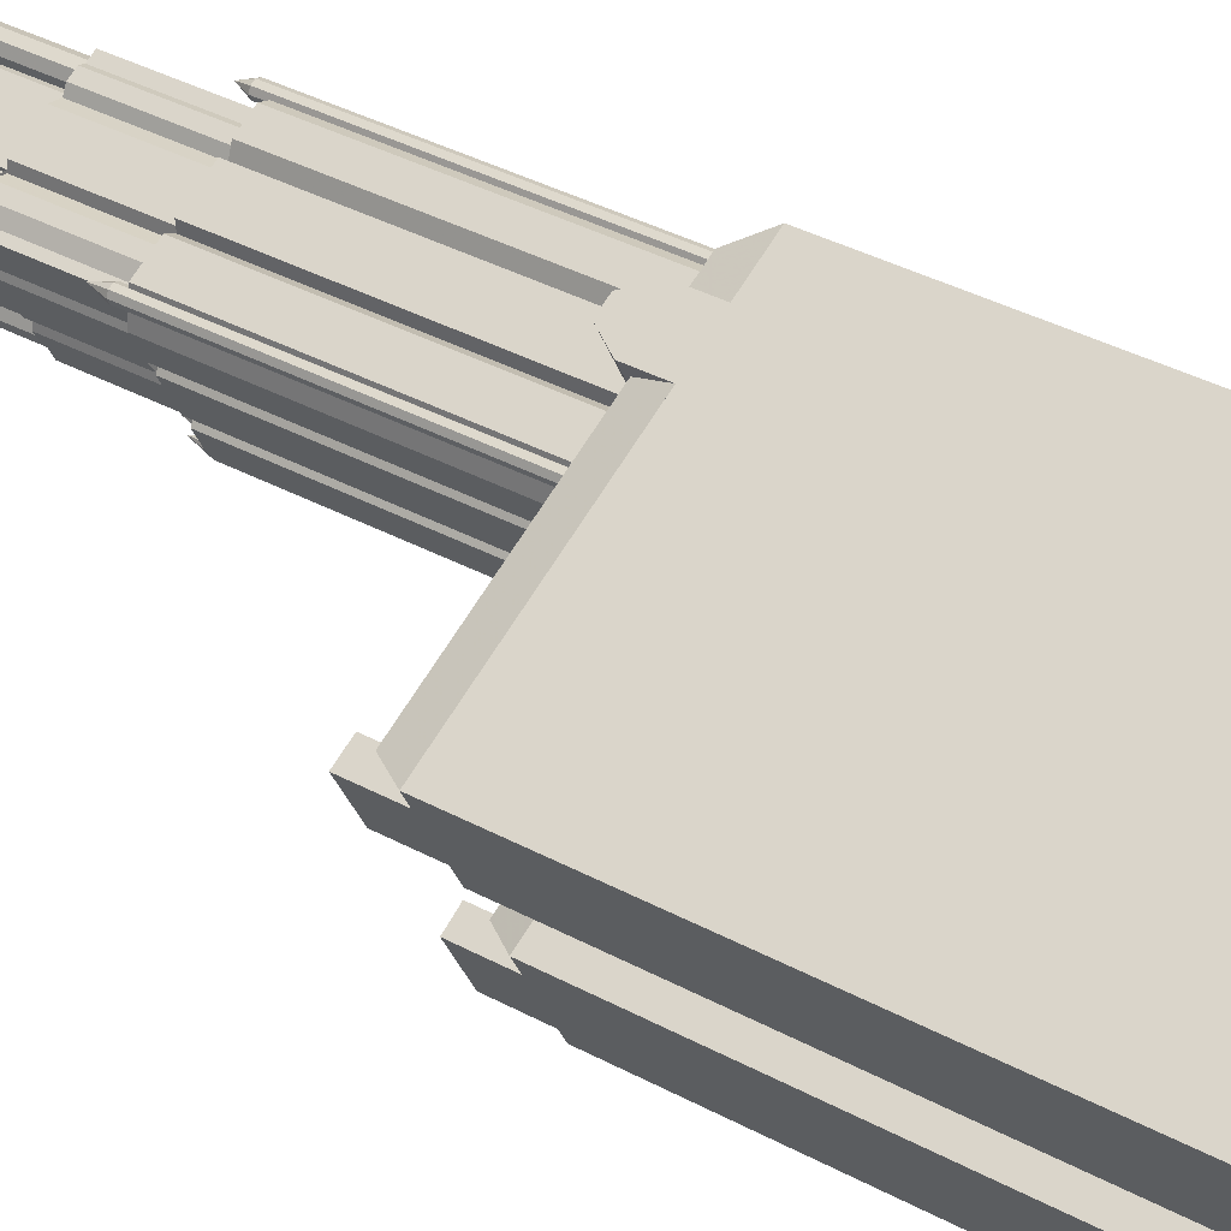
<metadata>
{"format":"obj","ext":"obj","renderer":"f3d","projection":"perspective","resolution":1024,"background":"white","views":[{"elev":33.3,"azim":-52.5,"up":"+Z"}]}
</metadata>
<code>
v -3.545 -264 -365.6
v -2.095 -264 -368.2
v 2.516 -264 -376.4
v 4.372 -264 -379.7
v 11.6 -264 -375.6
v 29.51 -264 -365.5
v 35.34 -264 -375.9
v 10.2 -264 -390.1
v 11.85 -264 -393
v 16.18 -264 -400.7
v 16.7 -264 -401.6
v 18.02 -264 -403.9
v 53.9 -264 -383.7
v 56.58 -264 -382.2
v 56.75 -264 -382.1
v 60.42 -264 -380.1
v 62.8 -264 -378.7
v 69.2 -264 -375.1
v 64.96 -264 -367.6
v 64.03 -264 -365.9
v 56.5 -264 -352.6
v 56.25 -264 -352.1
v 54.32 -264 -348.7
v 52.71 -264 -345.8
v 52.3 -264 -345.1
v 47.64 -264 -336.8
v 42.53 -264 -339.7
v 40.24 -264 -341
v 37.75 -264 -342.4
v 35.04 -264 -343.9
v 32.77 -264 -345.2
v 32.09 -264 -345.6
v 55.78 -66.26 -354.1
v 54.43 -66.26 -353.6
v 54.58 -66.26 -352
v 53.22 -66.26 -349.6
v 52.42 -66.26 -350
v 51.15 -66.26 -347.8
v 49.59 -66.26 -348.7
v 48.61 -66.26 -348.4
v 46.95 -66.26 -349.4
v 46.35 -66.26 -350.8
v 44.34 -66.26 -350.5
v 38.71 -66.26 -353.7
v 38.58 -66.26 -355.2
v 36.6 -66.26 -354.9
v 34.84 -66.26 -355.9
v 33.71 -66.26 -357.6
v 32.54 -66.26 -358.3
v 35.26 -66.26 -363.1
v 36.56 -66.31 -363.8
v 36.36 -66.26 -365.1
v 39.45 -66.26 -370.6
v 40.73 -66.31 -371
v 40.58 -66.26 -372.6
v 41.56 -66.25 -374.3
v 42.22 -66.26 -374.8
v 43.48 -66.26 -377
v 44.78 -66.26 -376.3
v 46.26 -66.26 -376.7
v 48.73 -66.26 -375.3
v 49.01 -66.26 -374.2
v 50.32 -66.26 -374.4
v 56.21 -66.26 -371.1
v 56.35 -66.26 -369.6
v 58 -66.26 -370.1
v 60.09 -66.26 -368.9
v 60.8 -66.26 -367.5
v 62.24 -66.26 -366.7
v 60.87 -66.26 -364.3
v 60.98 -66.26 -363.4
v 60 -66.26 -361.6
v 58.74 -66.31 -360.9
v 58.87 -66.26 -359.6
v 56.98 -53.45 -362.8
v 51.77 -34.1 -361.8
v 50.74 -34.1 -364.8
v 56.08 -53.45 -366.2
v 47.09 -53.45 -371.3
v 47.55 -34.1 -366.6
v 44.82 -34.1 -365.7
v 42.98 -53.45 -370.7
v 37.99 -53.45 -361.8
v 43.08 -34.1 -362.6
v 43.82 -34.1 -359.8
v 39.36 -53.45 -357.5
v 48.35 -53.45 -352.5
v 46.97 -34.1 -358.1
v 50.02 -34.1 -358.7
v 51.99 -53.45 -353.9
v 52.95 -134.7 -375.4
v 56.75 -134.7 -382.1
v 60.42 -134.7 -380.1
v 56.62 -134.7 -373.3
v 62.04 -140.4 -377.4
v 66.45 -140.4 -374.9
v 63.41 -140.4 -369.5
v 59 -140.4 -372
v 62.8 -145.8 -378.7
v 69.2 -145.8 -375.1
v 64.96 -145.8 -367.6
v 64.89 -145.3 -367.8
v 64.12 -143.2 -368.2
v 63.75 -142.5 -368
v 37.75 -135.5 -342.4
v 35.04 -135.5 -343.9
v 39.02 -135.5 -351
v 41.73 -135.5 -349.5
v 44.81 -140.4 -349.1
v 45.31 -140.4 -347.4
v 48.48 -140.4 -345.6
v 45.37 -140.4 -340.1
v 41.09 -140.4 -342.5
v 0.469 -140.4 -366.8
v 1.445 -140.4 -366.2
v 6.056 -140.4 -374.4
v 5.08 -140.4 -375
v 5.576 -140.4 -375.8
v 31.16 -140.4 -361.4
v 30.55 -140.4 -360.4
v 30.77 -140.4 -358.2
v 30.25 -140.4 -358
v 29.88 -140.4 -357.2
v 30.16 -140.4 -356.4
v 30.92 -140.4 -356
v 30.98 -140.4 -356.1
v 31.04 -140.4 -355.5
v 35.8 -140.4 -352.8
v 37.52 -140.4 -353.6
v 33.77 -140.4 -347
v 0.016 -140.4 -366
v 38.34 -145.8 -374.2
v 38.18 -145.8 -373.9
v 38.89 -145.8 -372.7
v 37.16 -145.8 -372.1
v 33.92 -145.8 -366.3
v 34.68 -145.8 -364.7
v 32.91 -145.8 -364.5
v 32.52 -145.8 -363.9
v 29.51 -145.8 -365.5
v 35.34 -145.8 -375.9
v 56.56 -53.45 -367
v 38.68 -53.45 -357.3
v 37.83 -53.45 -357.8
v 38.14 -53.45 -358.3
v 37.17 -53.45 -361.6
v 37.43 -53.45 -362.1
v 36.88 -53.45 -362.4
v 37.43 -53.45 -363.4
v 36.82 -53.45 -363.7
v 41.47 -53.45 -372
v 41.96 -53.45 -371.7
v 42.16 -53.45 -372.1
v 42.64 -53.45 -371.8
v 42.95 -53.45 -372.4
v 46.4 -53.45 -372.7
v 46.87 -53.45 -372.4
v 47.21 -53.45 -373.1
v 48.37 -53.45 -372.4
v 48.67 -53.45 -372.9
v 55.46 -53.45 -369.1
v 55.16 -53.45 -368.6
v 56.37 -53.45 -367.9
v 56.02 -53.45 -367.3
v 57.65 -53.45 -362.9
v 56.92 -53.45 -361.7
v 57.45 -53.45 -361.4
v 56.96 -53.45 -360.5
v 57.44 -53.45 -360.2
v 54.23 -53.45 -354.5
v 53.9 -53.45 -354.7
v 53.55 -53.45 -354.1
v 53.06 -53.45 -354.4
v 52.19 -53.45 -352.8
v 48.41 -53.45 -351.8
v 47.37 -53.45 -352.4
v 47.08 -53.45 -351.9
v 45.68 -53.45 -352.6
v 45.3 -53.45 -352
v 39.32 -53.45 -355.3
v 39.69 -53.45 -356
v 38.36 -53.45 -356.7
v 55.78 -87.39 -354.1
v 54.43 -87.39 -353.6
v 54.58 -87.39 -352
v 53.22 -87.39 -349.6
v 52.42 -87.39 -350
v 51.15 -87.39 -347.8
v 49.59 -87.39 -348.7
v 48.61 -87.39 -348.4
v 46.95 -87.39 -349.4
v 46.35 -87.39 -350.8
v 44.34 -87.39 -350.5
v 38.71 -87.39 -353.7
v 38.58 -87.39 -355.2
v 36.6 -87.39 -354.9
v 34.84 -87.39 -355.9
v 33.71 -87.39 -357.6
v 32.54 -87.39 -358.3
v 35.26 -87.39 -363.1
v 36.56 -87.39 -363.8
v 36.36 -87.39 -365.1
v 39.45 -87.39 -370.6
v 40.73 -87.39 -371
v 40.58 -87.39 -372.6
v 41.56 -87.39 -374.3
v 42.22 -87.39 -374.8
v 43.48 -87.39 -377
v 44.78 -87.39 -376.3
v 46.26 -87.39 -376.7
v 48.73 -87.39 -375.3
v 49.01 -87.39 -374.2
v 50.32 -87.39 -374.4
v 56.21 -87.39 -371.1
v 56.35 -87.39 -369.6
v 58 -87.39 -370.1
v 60.09 -87.39 -368.9
v 60.8 -87.39 -367.5
v 62.24 -87.39 -366.7
v 60.87 -87.39 -364.3
v 60.98 -87.39 -363.4
v 60 -87.39 -361.6
v 58.74 -87.39 -360.9
v 58.87 -87.39 -359.6
v 57.44 -66.26 -360.2
v 54.23 -66.26 -354.5
v 53.9 -66.26 -354.7
v 53.55 -66.26 -354.1
v 53.06 -66.26 -354.4
v 52.19 -66.26 -352.8
v 48.41 -66.26 -351.8
v 47.37 -66.26 -352.4
v 47.08 -66.26 -351.9
v 45.68 -66.26 -352.6
v 45.3 -66.26 -352
v 39.32 -66.26 -355.3
v 39.69 -66.26 -356
v 38.36 -66.26 -356.7
v 38.68 -66.26 -357.3
v 37.83 -66.26 -357.8
v 38.14 -66.26 -358.3
v 37.17 -66.26 -361.6
v 37.43 -66.26 -362.1
v 36.88 -66.26 -362.4
v 37.43 -66.26 -363.4
v 36.82 -66.26 -363.7
v 41.47 -66.26 -372
v 41.96 -66.26 -371.7
v 42.16 -66.26 -372.1
v 42.64 -66.26 -371.8
v 42.95 -66.26 -372.4
v 46.4 -66.26 -372.7
v 46.87 -66.26 -372.4
v 47.21 -66.26 -373.1
v 48.37 -66.26 -372.4
v 48.67 -66.26 -372.9
v 55.46 -66.26 -369.1
v 55.16 -66.26 -368.6
v 56.37 -66.26 -367.9
v 56.02 -66.26 -367.3
v 56.56 -66.26 -367
v 57.65 -66.26 -362.9
v 56.92 -66.26 -361.7
v 57.45 -66.26 -361.4
v 56.96 -66.26 -360.5
v 45.67 -66.26 -375.5
v 46.14 -66.26 -374.2
v 45.53 -66.26 -373
v 44.2 -66.26 -372.5
v 42.94 -66.26 -373.1
v 42.48 -66.26 -374.4
v 43.09 -66.26 -375.7
v 44.41 -66.26 -376.2
v 35.74 -66.26 -360.5
v 37.01 -66.26 -359.9
v 37.47 -66.26 -358.6
v 36.86 -66.26 -357.3
v 35.53 -66.26 -356.8
v 34.27 -66.26 -357.5
v 33.81 -66.26 -358.8
v 34.42 -66.26 -360
v 48.43 -66.26 -350.6
v 49.04 -66.26 -351.8
v 50.37 -66.26 -352.3
v 51.63 -66.26 -351.7
v 52.09 -66.26 -350.3
v 51.48 -66.26 -349.1
v 50.16 -66.26 -348.6
v 48.9 -66.26 -349.2
v 57.53 -66.26 -365.8
v 58.14 -66.26 -367
v 59.46 -66.26 -367.5
v 60.73 -66.26 -366.9
v 61.19 -66.26 -365.6
v 60.58 -66.26 -364.3
v 59.26 -66.26 -363.8
v 57.99 -66.26 -364.4
v 62.8 -137.4 -378.7
v 62.04 -137.4 -377.4
v 59 -137.4 -372
v 57.63 -136.2 -371.5
v 57.26 -135.3 -373
v 43.44 -138.3 -348.5
v 44.69 -139 -349.5
v 44.81 -139.6 -349.1
v 41.09 -139.6 -342.5
v 40.24 -139.6 -341
v 32.77 -139.6 -345.2
v 33.77 -139.6 -347
v 37.52 -139.6 -353.6
v 37.37 -138.3 -351.9
v 11.85 -137 -393
v 16.18 -137 -400.7
v 16.7 -137 -401.6
v 19.26 -136.9 -400.2
v 20.03 -136.8 -399.7
v 15.18 -136.8 -391.1
v 14.41 -136.9 -391.5
v 49.87 -137.4 -376.6
v 53.12 -137.4 -382.4
v 53.9 -137.4 -383.7
v 56.58 -134.8 -382.2
v 51.15 -136.4 -376.4
v 50.25 -136.8 -375.7
v 14.41 -140.7 -391.5
v 15.18 -140.7 -391.1
v 20.03 -140.7 -399.7
v 19.26 -140.7 -400.2
v 19.8 -140.7 -401.1
v 53.12 -140.7 -382.4
v 49.87 -140.7 -376.6
v 49.59 -140.7 -377.3
v 45.7 -140.7 -379.5
v 44.17 -140.7 -379
v 43.94 -140.7 -379.7
v 43.18 -140.7 -380.1
v 42.38 -140.7 -379.8
v 42.01 -140.7 -379
v 42.21 -140.7 -378.4
v 40.43 -140.7 -377.9
v 39.59 -140.7 -376.4
v 14.01 -140.7 -390.8
v 42.21 -87.39 -378.4
v 42.29 -87.39 -378.2
v 43.05 -87.39 -377.8
v 43.85 -87.39 -378.1
v 44.22 -87.39 -378.9
v 44.17 -87.39 -379
v 45.7 -87.39 -379.5
v 49.59 -87.39 -377.3
v 49.87 -87.39 -376.6
v 50.25 -87.39 -375.7
v 51.15 -87.39 -376.4
v 52.95 -87.39 -375.4
v 56.62 -87.39 -373.3
v 57.26 -87.39 -373
v 57.63 -87.39 -371.5
v 59 -87.39 -372
v 63.41 -87.39 -369.5
v 63.75 -87.39 -368
v 63.32 -87.39 -367.9
v 62.95 -87.39 -367.1
v 63.23 -87.39 -366.3
v 64.03 -87.39 -365.9
v 56.5 -87.39 -352.6
v 56.25 -87.39 -352.1
v 54.32 -87.39 -348.7
v 52.71 -87.39 -345.8
v 52.52 -87.39 -346.4
v 52.39 -87.39 -346.7
v 51.63 -87.39 -347.1
v 50.83 -87.39 -346.8
v 50.46 -87.39 -346.1
v 50.53 -87.39 -345.8
v 48.92 -87.39 -345.4
v 48.48 -87.39 -345.6
v 45.31 -87.39 -347.4
v 44.81 -87.39 -349.1
v 44.69 -87.39 -349.5
v 43.44 -87.39 -348.5
v 41.73 -87.39 -349.5
v 39.02 -87.39 -351
v 37.37 -87.39 -351.9
v 37.52 -87.39 -353.6
v 35.8 -87.39 -352.8
v 31.04 -87.39 -355.5
v 30.98 -87.39 -356.1
v 31.72 -87.39 -356.3
v 32.09 -87.39 -357.1
v 31.81 -87.39 -357.9
v 31.05 -87.39 -358.3
v 30.77 -87.39 -358.2
v 30.55 -87.39 -360.4
v 31.16 -87.39 -361.4
v 32.52 -87.39 -363.9
v 32.91 -87.39 -364.5
v 34.68 -87.39 -364.7
v 33.92 -87.39 -366.3
v 37.16 -87.39 -372.1
v 38.89 -87.39 -372.7
v 38.18 -87.39 -373.9
v 38.34 -87.39 -374.2
v 39.59 -87.39 -376.4
v 40.43 -87.39 -377.9
v 48.92 -141.2 -345.4
v 50.53 -142.9 -345.8
v 50.74 -143.7 -345.3
v 51.5 -145 -344.9
v 52.3 -145.8 -345.1
v 47.64 -145.8 -336.8
v 42.53 -145.8 -339.7
v 40.24 -145.8 -341
v 49.89 -34.1 -362
v 49.33 -34.1 -363.6
v 47.34 -34.1 -364.7
v 45.98 -34.1 -364.3
v 48.91 -34.1 -360.2
v 44.92 -34.1 -362.4
v 45.29 -34.1 -361
v 47.25 -34.1 -359.9
v 48.93 -25.24 -362.1
v 48.61 -25.24 -363
v 47.24 -25.24 -363.7
v 46.57 -25.24 -363.5
v 45.98 -25.24 -364.3
v 47.34 -25.24 -364.7
v 49.33 -25.24 -363.6
v 49.89 -25.24 -362
v 48.91 -25.24 -360.2
v 48.33 -25.24 -361
v 46.05 -25.24 -361.6
v 47.39 -25.24 -360.8
v 47.25 -25.24 -359.9
v 45.29 -25.24 -361
v 44.92 -25.24 -362.4
v 45.86 -25.24 -362.3
v 30.98 -85.7 -356.1
v 31.72 -85.7 -356.3
v 32.09 -85.7 -357.1
v 31.81 -85.7 -357.9
v 31.05 -85.7 -358.3
v 30.77 -85.7 -358.2
v 30.25 -85.7 -358
v 29.88 -85.7 -357.2
v 30.16 -85.7 -356.4
v 30.92 -85.7 -356
v 52.3 -84.99 -345.1
v 51.5 -84.99 -344.9
v 50.74 -84.99 -345.3
v 50.53 -84.99 -345.8
v 42.21 -86.27 -378.4
v 42.29 -86.27 -378.2
v 43.05 -86.27 -377.8
v 43.85 -86.27 -378.1
v 44.22 -86.27 -378.9
v 44.17 -86.27 -379
v 63.75 -84.49 -368
v 63.32 -84.49 -367.9
v 62.95 -84.49 -367.1
v 63.23 -84.49 -366.3
v 64.03 -84.49 -365.9
v 52.71 -84.99 -345.8
v 52.52 -84.99 -346.4
v 52.39 -84.99 -346.7
v 51.63 -84.99 -347.1
v 50.83 -84.99 -346.8
v 50.46 -84.99 -346.1
v 43.94 -86.27 -379.7
v 43.18 -86.27 -380.1
v 42.38 -86.27 -379.8
v 42.01 -86.27 -379
v 32.77 -145.8 -345.2
v 57.53 -48.52 -365.8
v 57.99 -48.52 -364.4
v 59.26 -48.52 -363.8
v 60.58 -48.52 -364.3
v 61.19 -48.52 -365.6
v 60.73 -48.52 -366.9
v 59.46 -48.52 -367.5
v 58.14 -48.52 -367
v 48.43 -48.52 -350.6
v 48.9 -48.52 -349.2
v 50.16 -48.52 -348.6
v 51.48 -48.52 -349.1
v 52.09 -48.52 -350.3
v 51.63 -48.52 -351.7
v 50.37 -48.52 -352.3
v 49.04 -48.52 -351.8
v 35.74 -48.52 -360.5
v 34.42 -48.52 -360
v 33.81 -48.52 -358.8
v 34.27 -48.52 -357.5
v 35.53 -48.52 -356.8
v 36.86 -48.52 -357.3
v 37.47 -48.52 -358.6
v 37.01 -48.52 -359.9
v 44.41 -48.52 -376.2
v 45.67 -48.52 -375.5
v 43.09 -48.52 -375.7
v 42.48 -48.52 -374.4
v 42.94 -48.52 -373.1
v 44.2 -48.52 -372.5
v 45.53 -48.52 -373
v 46.14 -48.52 -374.2
v 45.86 -22.16 -362.3
v 46.05 -22.16 -361.6
v 47.39 -22.16 -360.8
v 48.33 -22.16 -361
v 48.93 -22.16 -362.1
v 48.61 -22.16 -363
v 47.24 -22.16 -363.7
v 46.57 -22.16 -363.5
v 53.9 -145.8 -383.7
v 16.7 -145.8 -401.6
v 11.85 -145.8 -393
v 2.516 -145.8 -376.4
v 2.516 -137.2 -376.4
v 5.08 -137.2 -375
v -2.095 -145.8 -368.2
v -2.095 -137.2 -368.2
v 0.469 -137.2 -366.8
v 1.445 -137.2 -366.2
v 6.056 -137.2 -374.4
v 64.12 -84.49 -368.2
v 64.89 -84.49 -367.8
v 64.96 -84.49 -367.6
v -3.545 -145.8 -365.6
v 32.09 -145.8 -345.6
v 18.02 -145.8 -403.9
v 10.2 -145.8 -390.1
v 11.6 -145.8 -375.6
v 4.372 -145.8 -379.7
v 51.6 -82.35 -346
v 43.12 -82.36 -378.9
v 30.93 -82.35 -357.2
v 63.97 -82.35 -367.1
v 35.41 -43.96 -358.7
v 50.29 -43.95 -350.7
v 59.22 -43.95 -365.8
v 44.29 -43.95 -374.3
v 47.27 -15.24 -362.3
g CityEngineShapeMaterial_773
f 2 1 32 31 30 29 28 27 26 25 24 23 22 21 20 19 18 17 16 15 14 13 12 11 10 9 8 7 6 5 4 3
f 34 33 74 73 72 71 70 69 68 67 66 65 64 63 62 61 60 59 58 57 56 55 54 53 52 51 50 49 48 47 46 45 44 43 42 41 40 39 38 37 36 35
f 76 75 78 77
f 80 79 82 81
f 84 83 86 85
f 88 87 90 89
f 92 91 94 93
f 96 95 98 97
f 96 97 104 103 102 101 100 99 95
f 106 105 108 107
f 110 109 113 112 111
f 115 114 131 130 129 128 127 126 125 124 123 122 121 120 119 118 117 116
f 133 132 141 140 139 138 137 136 135 134
f 78 142 164 163 162 161 160 159 158 157 156 155 154 153 152 151 150 149 148 147 146 145 144 143 86 83 82 79
f 142 78 75 90 87 86 143 182 181 180 179 178 177 176 175 174 173 172 171 170 169 168 167 166 165
f 184 183 224 223 222 221 220 219 218 217 216 215 214 213 212 211 210 209 208 207 206 205 204 203 202 201 200 199 198 197 196 195 194 193 192 191 190 189 188 187 186 185
f 226 225 265 264 263 262 261 260 259 258 257 256 255 254 253 252 251 250 249 248 247 246 245 244 243 242 241 240 239 238 237 236 235 234 233 232 231 230 229 228 227
f 267 266 273 272 271 270 269 268
f 275 274 281 280 279 278 277 276
f 283 282 289 288 287 286 285 284
f 291 290 297 296 295 294 293 292
f 299 298 93 94 302 301 300
f 108 105 307 306 305 304 303
f 106 107 311 310 309 308
f 313 312 318 317 316 315 314
f 320 319 324 323 91 92 322 321
f 326 325 342 341 340 339 338 337 336 335 334 333 332 331 330 329 328 327
f 344 343 404 403 402 401 400 399 398 397 396 395 394 393 392 391 390 389 388 387 386 385 384 383 382 381 380 379 378 377 376 375 374 373 372 371 370 369 368 367 366 365 364 363 362 361 360 359 358 357 356 355 354 353 352 351 350 349 348 347 346 345
f 112 113 412 411 410 409 408 407 406 405 111
f 414 413 417 89 76 77 80 81 416 415
f 418 416 81 84 85 88 89 417 420 419
f 422 421 430 429 428 427 426 425 424 423
f 432 431 436 424 425 435 434 433 429 430
f 387 388 438 437
f 388 389 439 438
f 389 390 440 439
f 390 391 441 440
f 391 392 442 441
f 120 121 392 393
f 121 122 443 442
f 122 123 444 443
f 123 124 445 444
f 124 125 446 445
f 125 126 437 446
f 126 127 386 387
f 403 341 132 402
f 113 412 307 306
f 409 408 448 447
f 449 407 408 448
f 450 406 407 449
f 406 405 375 374
f 376 111 405 375
f 343 344 452 451
f 344 345 453 452
f 345 346 454 453
f 346 347 455 454
f 347 348 456 455
f 360 361 458 457
f 361 362 459 458
f 362 363 460 459
f 363 364 461 460
f 368 369 463 462
f 369 370 464 463
f 370 371 465 464
f 371 372 466 465
f 372 373 467 466
f 373 374 450 467
f 325 326 317 318
f 326 327 316 317
f 327 328 315 316
f 330 331 319 320
f 331 332 350 351
f 332 333 349 350
f 333 334 348 349
f 334 335 468 456
f 335 336 469 468
f 336 337 470 469
f 337 338 471 470
f 338 339 451 471
f 339 340 404 343
f 340 341 403 404
f 130 472 308 309
f 319 324 352 351
f 353 323 324 352
f 323 91 354 353
f 395 139 119 394
f 383 311 107 382
f 384 310 311 383
f 108 303 380 381
f 303 304 379 380
f 304 305 378 379
f 94 302 356 355
f 302 301 357 356
f 358 300 301 357
f 290 297 474 473
f 297 296 475 474
f 476 295 296 475
f 477 294 295 476
f 478 293 294 477
f 479 292 293 478
f 292 291 480 479
f 291 290 473 480
f 282 289 482 481
f 289 288 483 482
f 484 287 288 483
f 485 286 287 484
f 486 285 286 485
f 487 284 285 486
f 284 283 488 487
f 283 282 481 488
f 274 281 490 489
f 281 280 491 490
f 280 279 492 491
f 279 278 493 492
f 494 277 278 493
f 495 276 277 494
f 496 275 276 495
f 489 274 275 496
f 497 273 266 498
f 273 272 499 497
f 272 271 500 499
f 271 270 501 500
f 270 269 502 501
f 503 268 269 502
f 504 267 268 503
f 498 266 267 504
f 418 419 434 435
f 419 420 433 434
f 429 417 420 433
f 428 413 417 429
f 427 414 413 428
f 426 415 414 427
f 415 416 425 426
f 416 418 435 425
f 436 431 506 505
f 431 432 507 506
f 508 430 432 507
f 509 421 430 508
f 510 422 421 509
f 511 423 422 510
f 423 424 512 511
f 424 436 505 512
f 168 265 225 169
f 167 264 265 168
f 166 263 264 167
f 165 262 263 166
f 142 261 262 165
f 164 260 261 142
f 163 259 260 164
f 162 258 259 163
f 161 257 258 162
f 160 256 257 161
f 256 255 159 160
f 158 254 255 159
f 254 253 157 158
f 156 252 253 157
f 252 251 155 156
f 251 250 154 155
f 153 249 250 154
f 249 248 152 153
f 151 247 248 152
f 247 246 150 151
f 246 245 149 150
f 245 244 148 149
f 244 243 147 148
f 243 242 146 147
f 242 241 145 146
f 241 240 144 145
f 240 239 143 144
f 239 238 182 143
f 238 237 181 182
f 237 236 180 181
f 236 235 179 180
f 178 234 235 179
f 234 233 177 178
f 176 232 233 177
f 232 231 175 176
f 174 230 231 175
f 173 229 230 174
f 229 228 172 173
f 171 227 228 172
f 227 226 170 171
f 169 225 226 170
f 183 184 34 33
f 184 185 35 34
f 185 186 36 35
f 186 187 37 36
f 187 188 38 37
f 188 189 39 38
f 189 190 40 39
f 190 191 41 40
f 191 192 42 41
f 192 193 43 42
f 193 194 44 43
f 194 195 45 44
f 195 196 46 45
f 196 197 47 46
f 197 198 48 47
f 198 199 49 48
f 199 200 50 49
f 200 201 51 50
f 201 202 52 51
f 202 203 53 52
f 203 204 54 53
f 204 205 55 54
f 205 206 56 55
f 206 207 57 56
f 207 208 58 57
f 208 209 59 58
f 209 210 60 59
f 210 211 61 60
f 211 212 62 61
f 212 213 63 62
f 213 214 64 63
f 214 215 65 64
f 215 216 66 65
f 216 217 67 66
f 217 218 68 67
f 218 219 69 68
f 219 220 70 69
f 220 221 71 70
f 221 222 72 71
f 222 223 73 72
f 223 224 74 73
f 224 183 33 74
f 321 513 330 320
f 514 328 315 314
f 312 515 325 318
f 516 117 518 517
f 520 519 114 521
f 132 133 401 402
f 133 134 400 401
f 134 135 399 400
f 135 136 398 399
f 136 137 397 398
f 137 138 396 397
f 138 139 395 396
f 114 115 522 521
f 115 116 523 522
f 116 117 518 523
f 119 120 393 394
f 127 128 385 386
f 128 129 384 385
f 129 130 309 310
f 109 110 377 378
f 110 111 376 377
f 113 109 305 306
f 382 107 108 381
f 97 104 360 359
f 524 103 104 457
f 103 102 525 524
f 102 101 526 525
f 99 95 299 298
f 95 98 300 299
f 98 97 359 358
f 91 94 355 354
f 1 32 528 527
f 32 31 472 528
f 31 30 106 308
f 30 29 105 106
f 29 28 307 105
f 28 27 411 412
f 27 26 410 411
f 26 25 409 410
f 25 24 462 447
f 24 23 367 368
f 23 22 366 367
f 22 21 365 366
f 21 20 364 365
f 20 19 526 461
f 19 18 100 101
f 18 17 99 100
f 17 16 93 298
f 16 15 92 93
f 15 14 322 92
f 14 13 321 322
f 13 12 529 513
f 12 11 514 529
f 11 10 313 314
f 10 9 312 313
f 9 8 530 515
f 8 7 141 530
f 7 6 140 141
f 6 5 531 140
f 5 4 532 531
f 4 3 516 532
f 3 2 520 517
f 2 1 527 519
f 341 342 530 141 132
f 472 130 131 527 528
f 532 118 119 139 140 531
f 463 464 533 462
f 450 449 533 467
f 456 468 534 455
f 451 452 534 471
f 442 443 535 441
f 437 438 535 446
f 536 524 457 458
f 522 523 518 517 520 521
f 329 330 513 529
f 328 329 529 514
f 325 515 530 342
f 516 117 118 532
f 131 114 519 527
f 443 444 535
f 444 445 535
f 445 446 535
f 438 439 535
f 439 440 535
f 534 469 470
f 470 471 534
f 453 534 452
f 454 534 453
f 454 455 534
f 447 533 448
f 447 462 533
f 464 465 533
f 465 466 533
f 466 467 533
f 536 460 461
f 536 459 460
f 536 458 459
f 536 525 524
f 526 525 536
f 461 526 536
f 535 440 441
f 449 448 533
f 536 459 460
f 534 468 469
f 537 493 494
f 537 492 493
f 537 491 492
f 537 490 491
f 537 489 490
f 537 496 489
f 537 495 496
f 538 484 485
f 538 483 484
f 538 482 483
f 538 481 482
f 538 488 481
f 538 487 488
f 538 486 487
f 477 478 539
f 478 479 539
f 479 480 539
f 480 473 539
f 473 474 539
f 474 475 539
f 475 476 539
f 540 503 504
f 540 502 503
f 540 501 502
f 540 500 501
f 540 499 500
f 540 497 499
f 540 498 497
f 537 494 495
f 540 504 498
f 538 485 486
f 539 476 477
f 85 86 87 88
f 81 82 83 84
f 78 79 80 77
f 90 75 76 89
f 541 507 508
f 541 506 507
f 541 505 506
f 541 512 505
f 541 511 512
f 541 510 511
f 541 509 510
f 508 509 541

</code>
